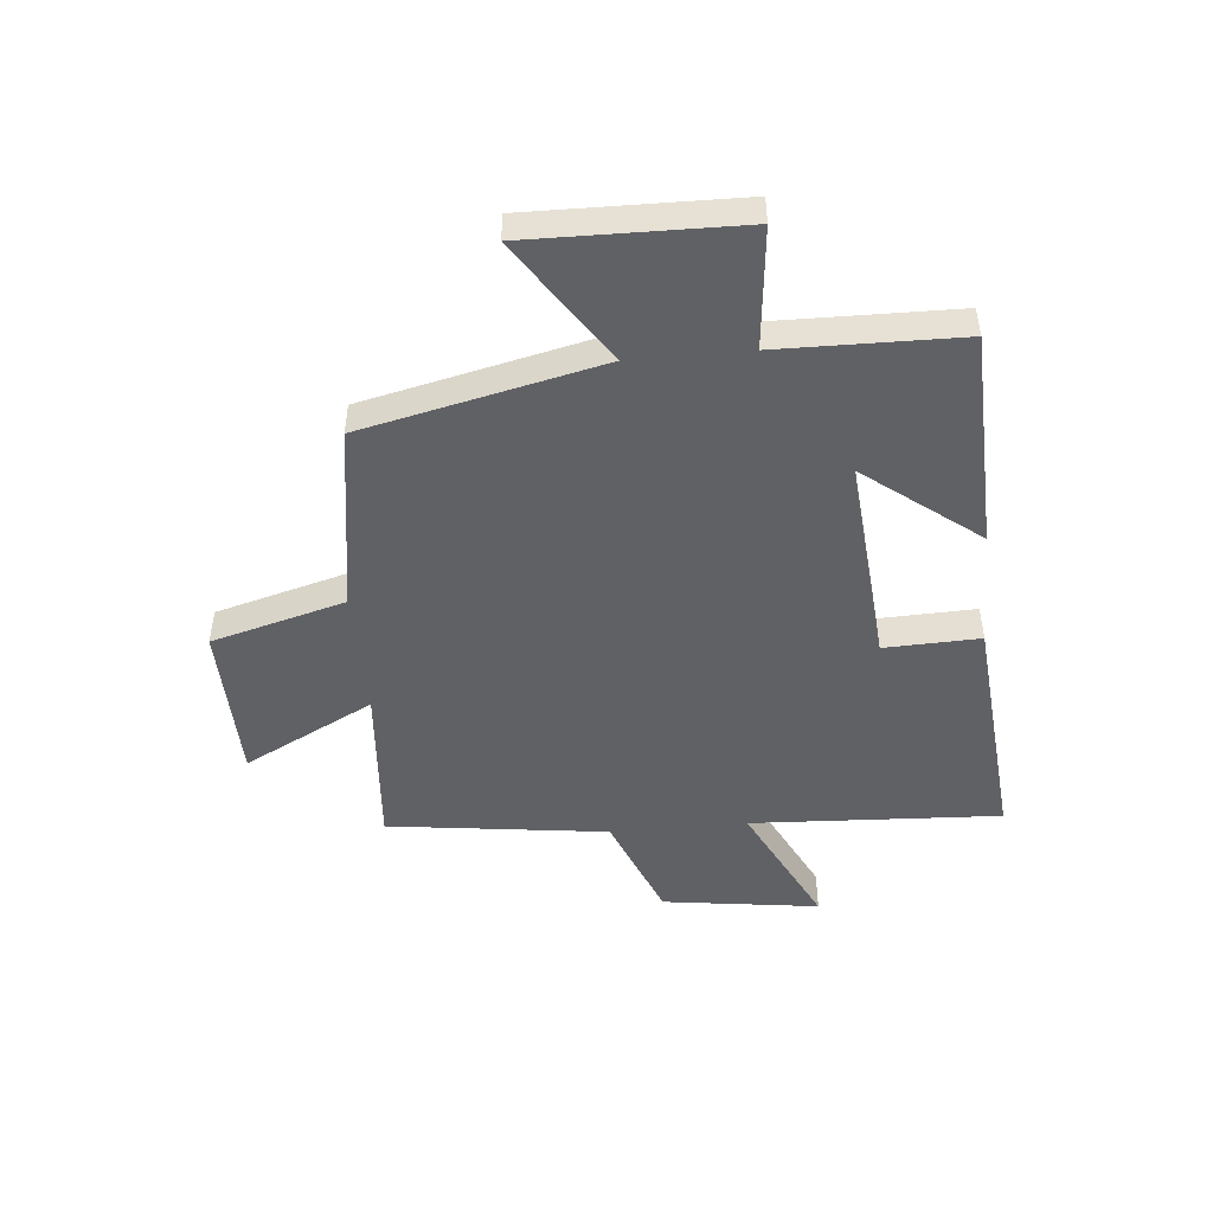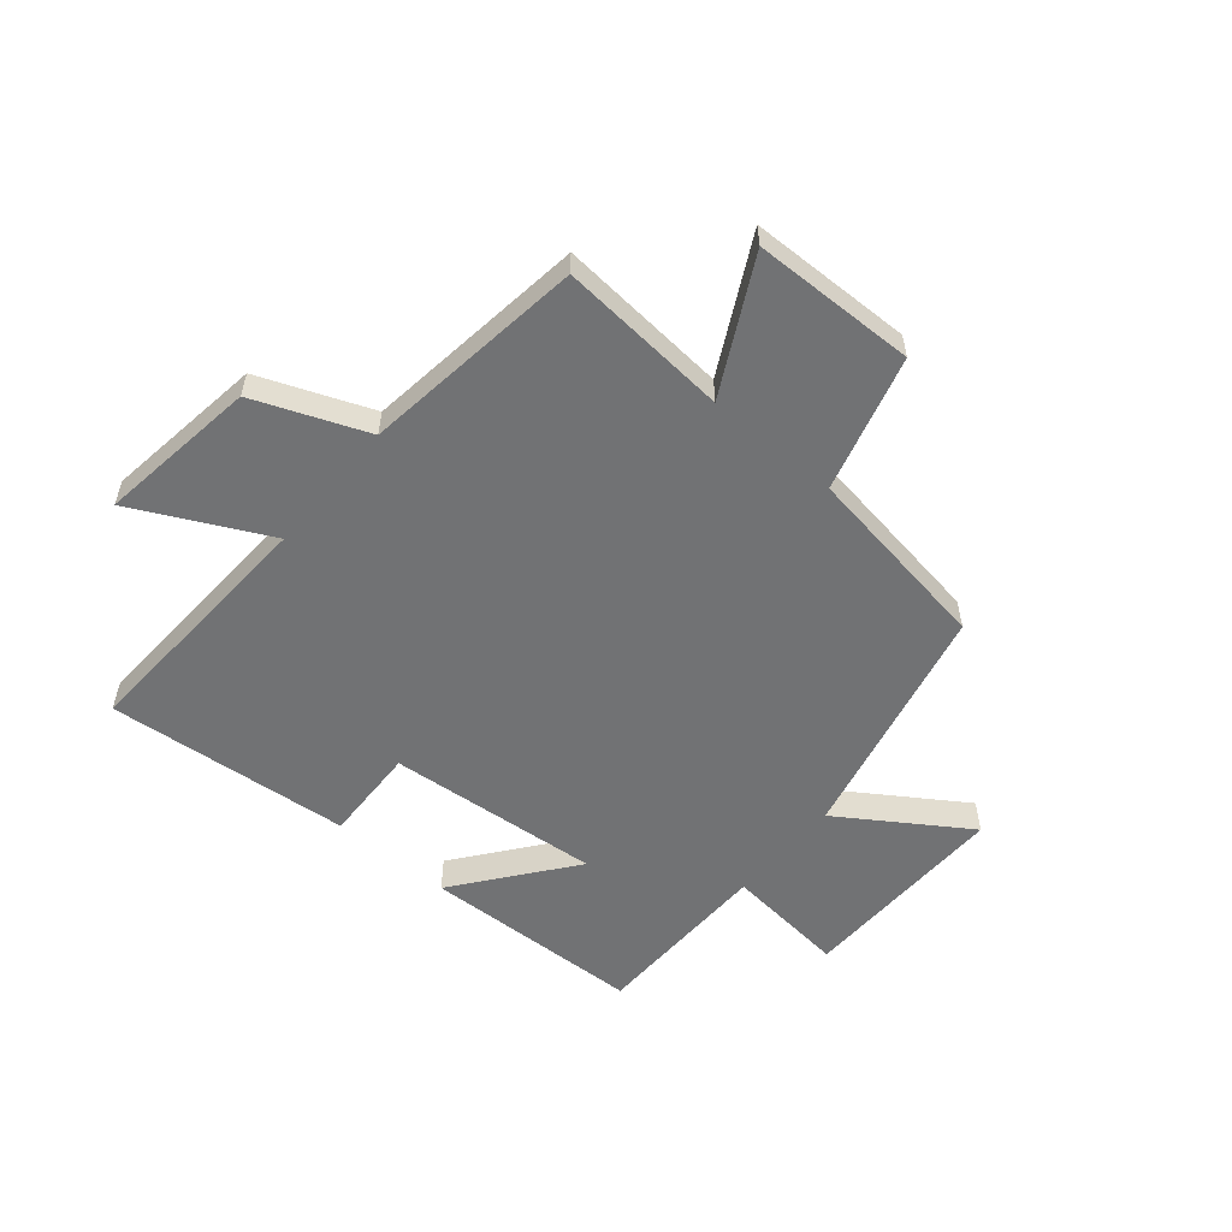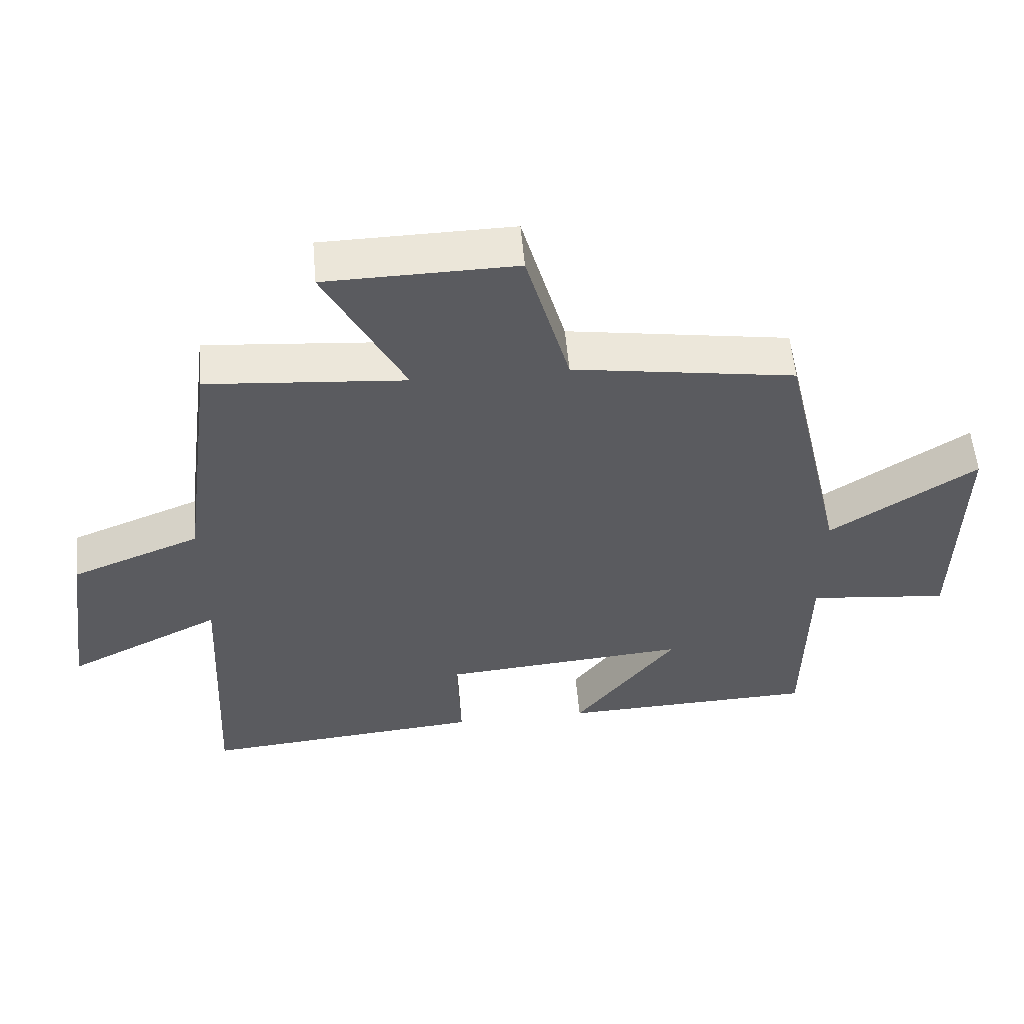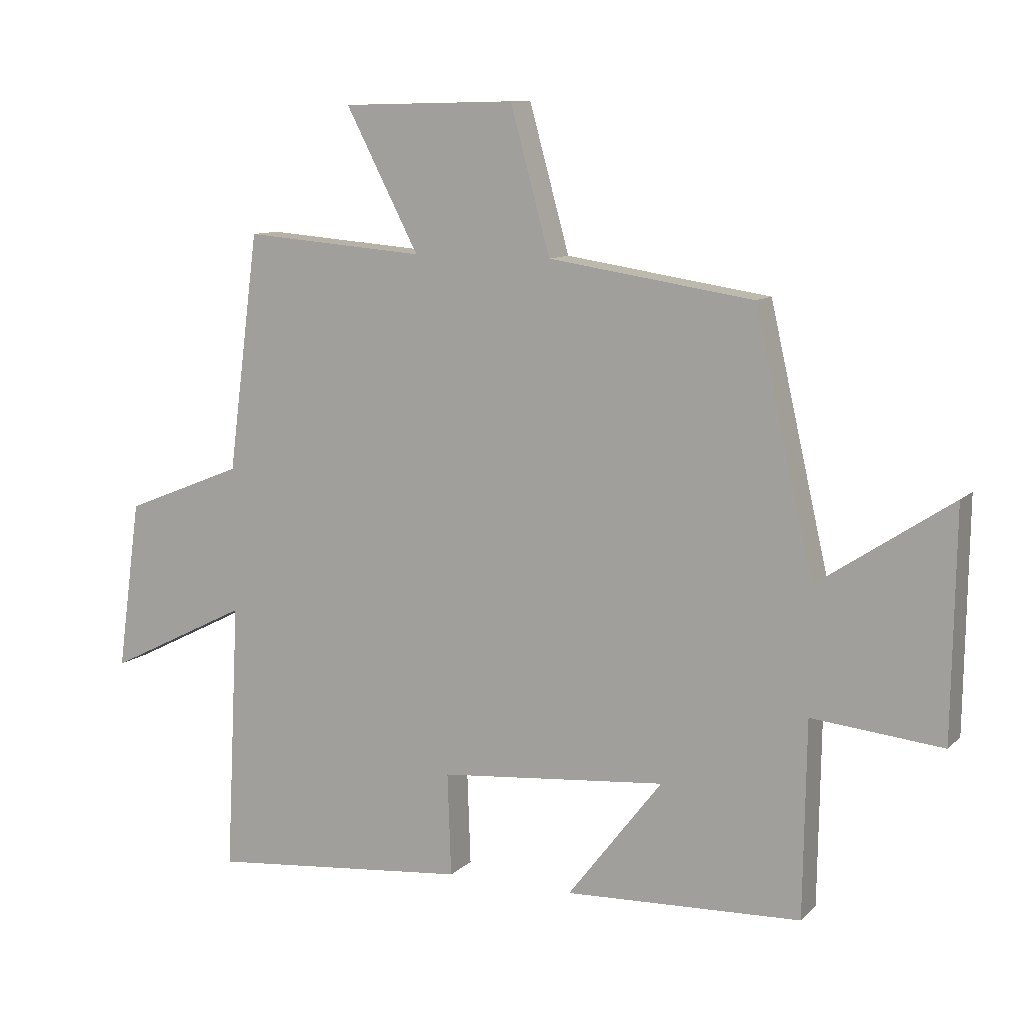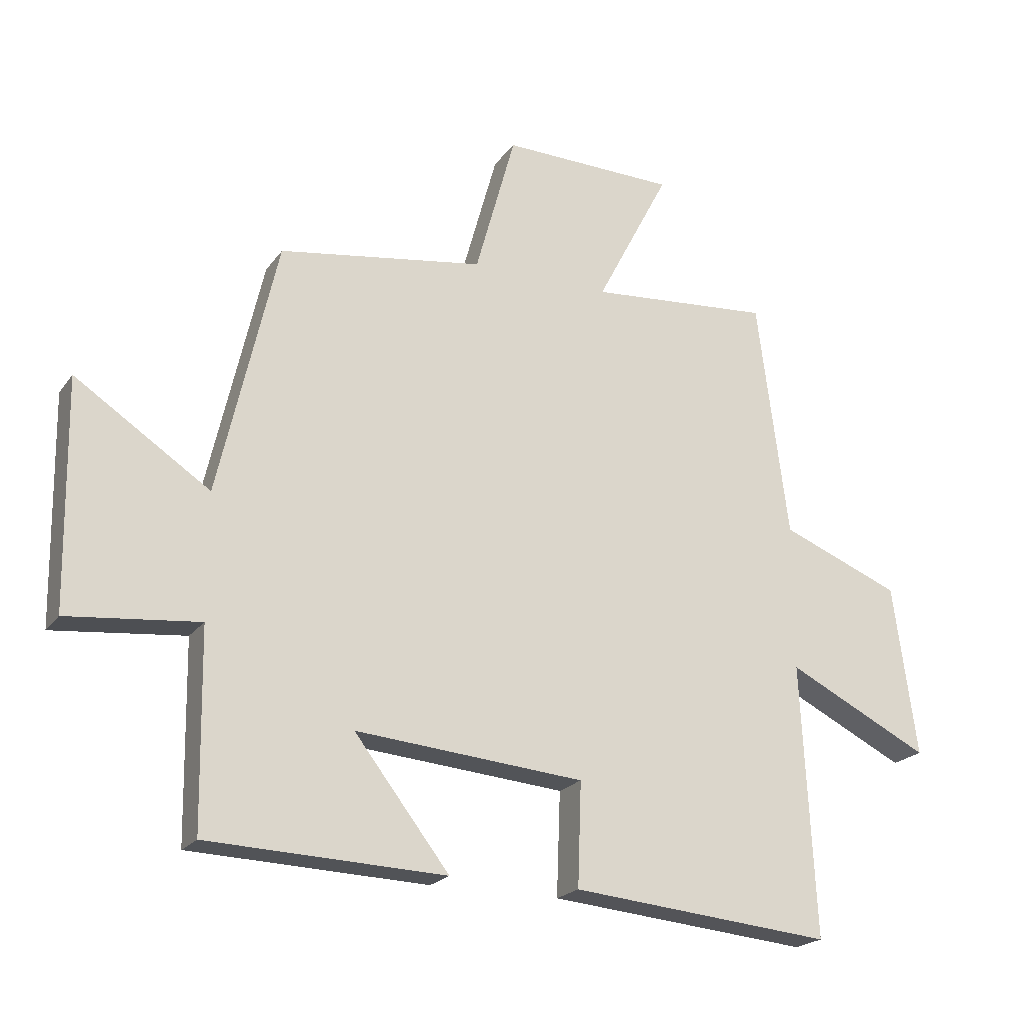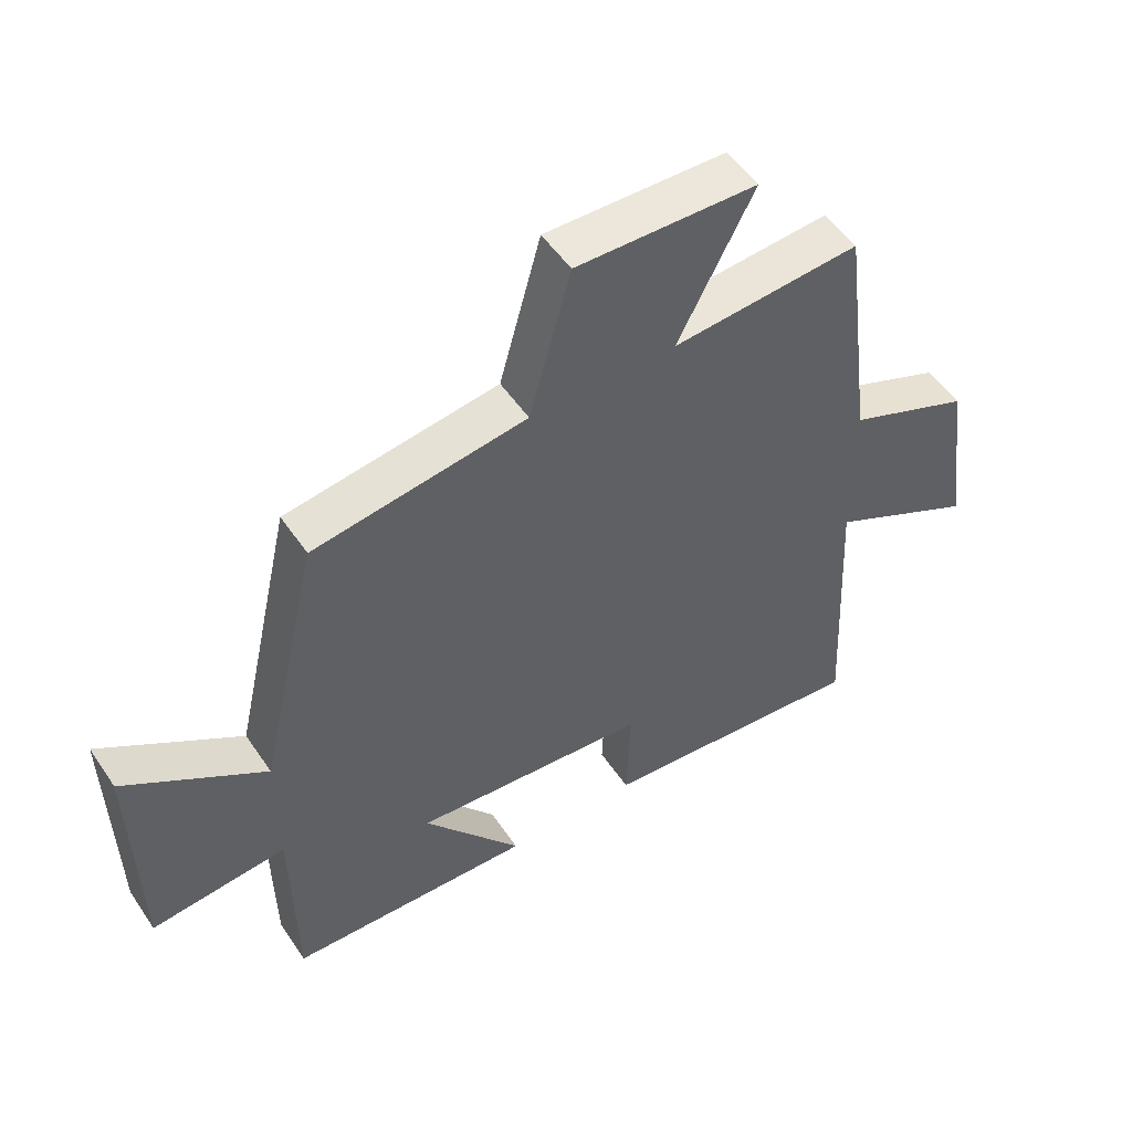
<metadata>
{"format":"obj","ext":"obj","renderer":"f3d","projection":"perspective","resolution":1024,"background":"white","views":[{"elev":-47.7,"azim":95.3,"up":"+Y"},{"elev":-55.5,"azim":-40.1,"up":"+Y"},{"elev":55.7,"azim":-4.9,"up":"+Z"},{"elev":10.0,"azim":25.6,"up":"+Z"},{"elev":-21.2,"azim":154.2,"up":"+Z"},{"elev":51.9,"azim":146.8,"up":"+Z"}]}
</metadata>
<code>
v -0.522 0.07 -0.539
v -0.5 0.07 -0.1
v -0.731 0.07 -0.215
v -0.693 0.07 0.061
v -0.5 0.07 0.138
v -0.45 0.07 0.524
v -0.155 0.07 0.5
v -0.274 0.07 0.729
v 0.008 0.07 0.735
v 0.073 0.07 0.5
v 0.405 0.07 0.449
v 0.5 0.07 0.033
v 0.718 0.07 0.177
v 0.712 0.07 -0.191
v 0.5 0.07 -0.169
v 0.495 0.07 -0.486
v 0.111 0.07 -0.5
v 0.265 0.07 -0.301
v -0.105 0.07 -0.333
v -0.099 0.07 -0.5
v -0.522 0 -0.539
v -0.5 0 -0.1
v -0.731 0 -0.215
v -0.693 0 0.061
v -0.5 0 0.138
v -0.45 0 0.524
v -0.155 0 0.5
v -0.274 0 0.729
v 0.008 0 0.735
v 0.073 0 0.5
v 0.405 0 0.449
v 0.5 0 0.033
v 0.718 0 0.177
v 0.712 0 -0.191
v 0.5 0 -0.169
v 0.495 0 -0.486
v 0.111 0 -0.5
v 0.265 0 -0.301
v -0.105 0 -0.333
v -0.099 0 -0.5
f 19 20 1 2
f 18 19 2
f 15 16 17 18
f 15 18 2
f 12 13 14 15
f 10 11 12 15
f 10 15 2
f 7 8 9 10
f 7 10 2 3
f 5 6 7
f 5 7 3
f 3 4 5
f 22 21 40 39
f 22 39 38
f 38 37 36 35
f 22 38 35
f 35 34 33 32
f 35 32 31 30
f 22 35 30
f 30 29 28 27
f 23 22 30 27
f 27 26 25
f 23 27 25
f 25 24 23
f 1 21 22 2
f 2 22 23 3
f 3 23 24 4
f 4 24 25 5
f 5 25 26 6
f 6 26 27 7
f 7 27 28 8
f 8 28 29 9
f 9 29 30 10
f 10 30 31 11
f 11 31 32 12
f 12 32 33 13
f 13 33 34 14
f 14 34 35 15
f 15 35 36 16
f 16 36 37 17
f 17 37 38 18
f 18 38 39 19
f 19 39 40 20
f 20 40 21 1

</code>
